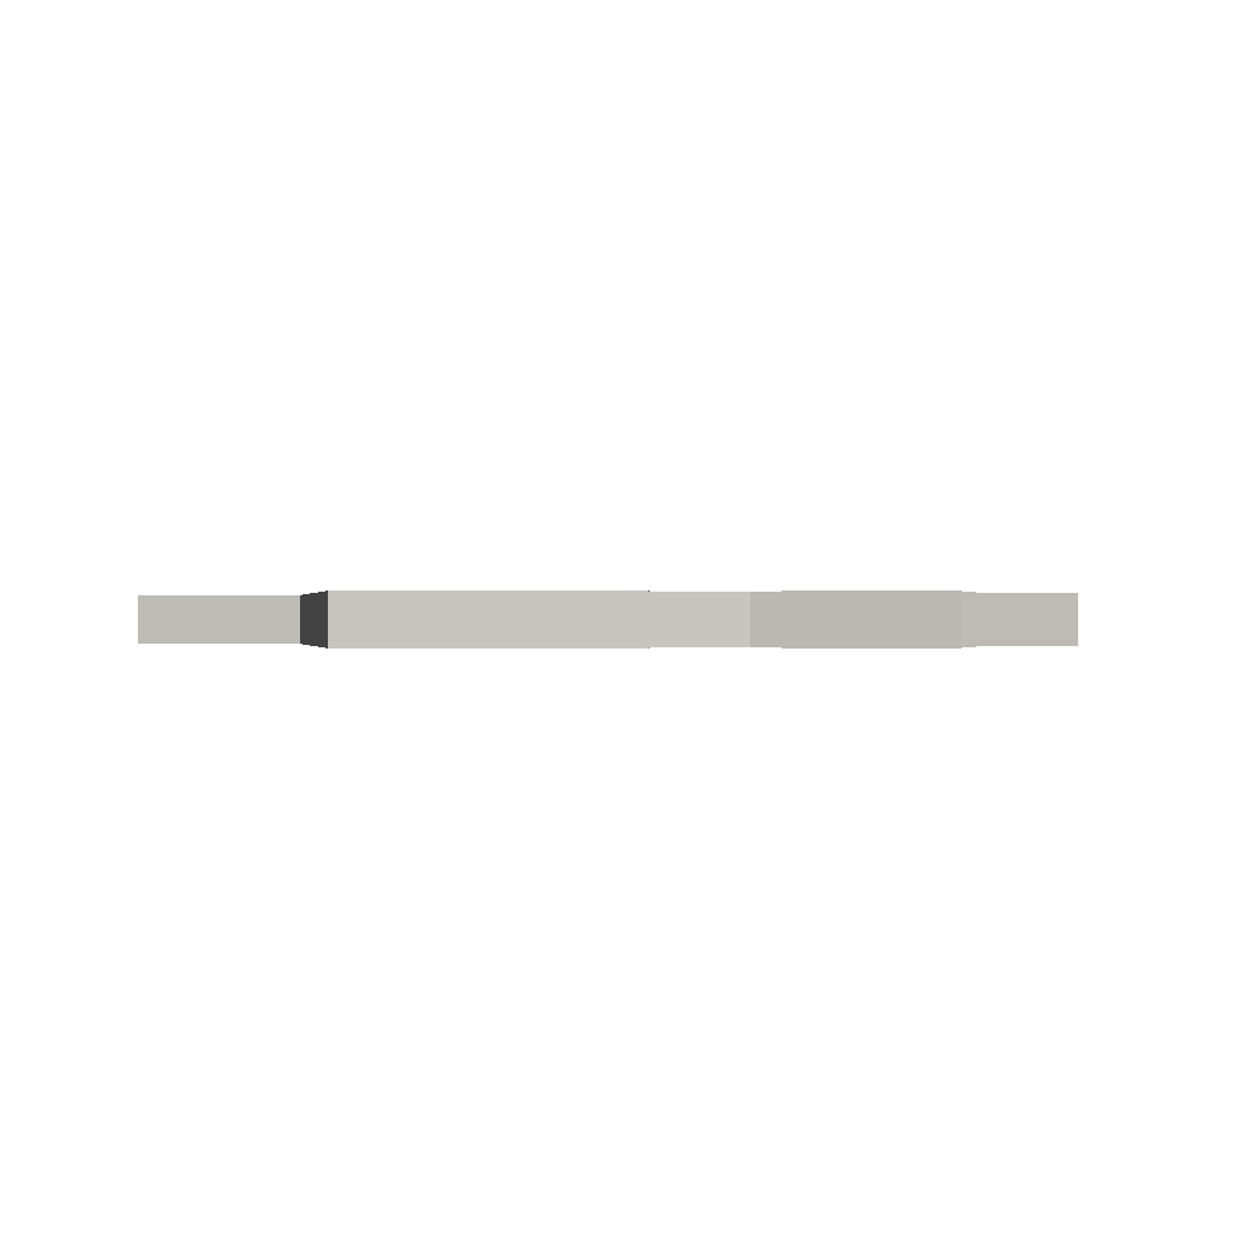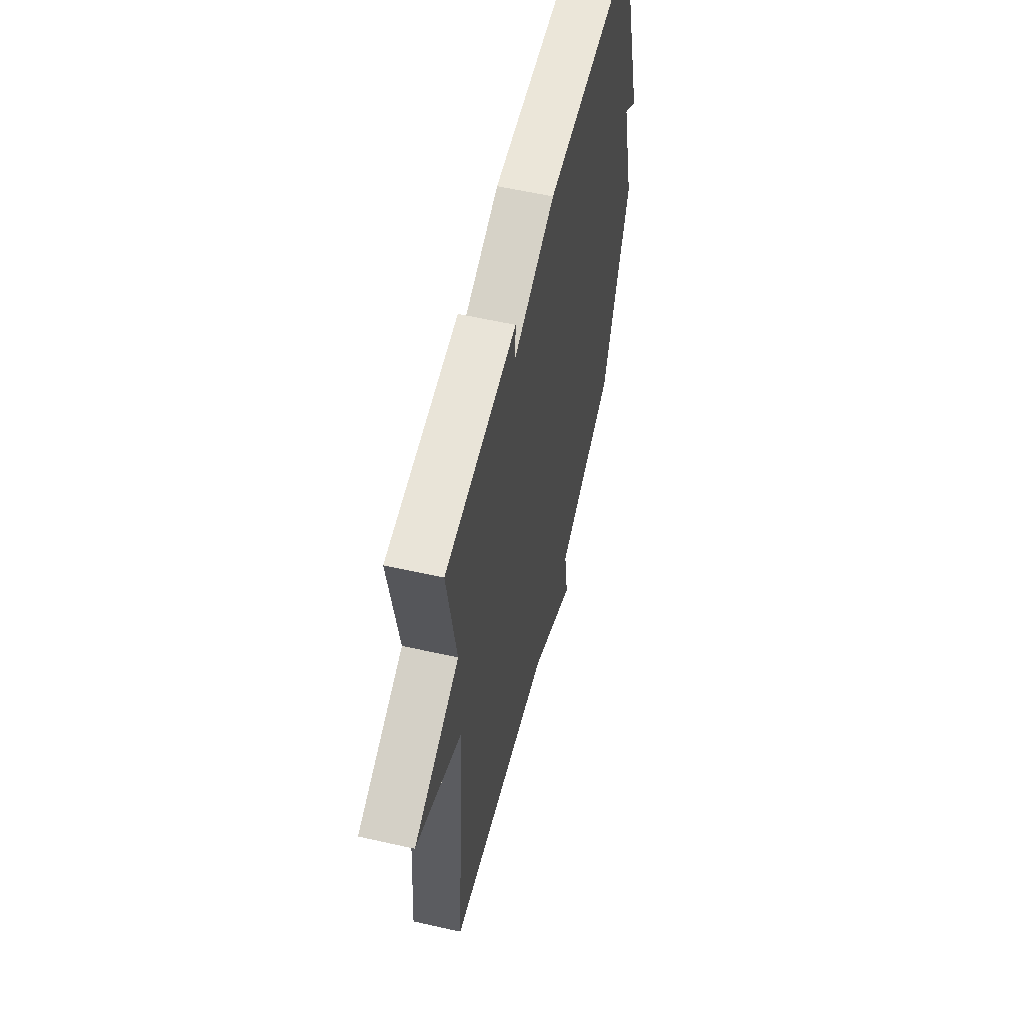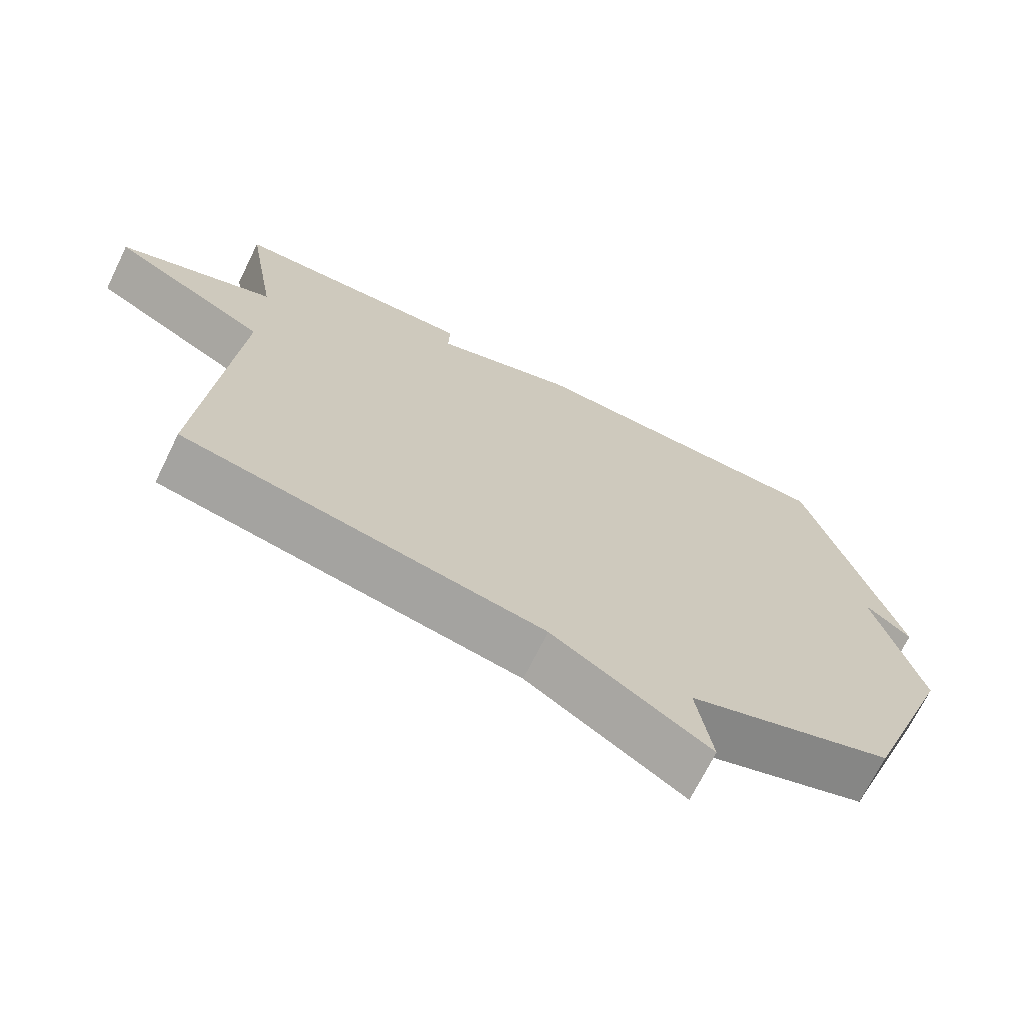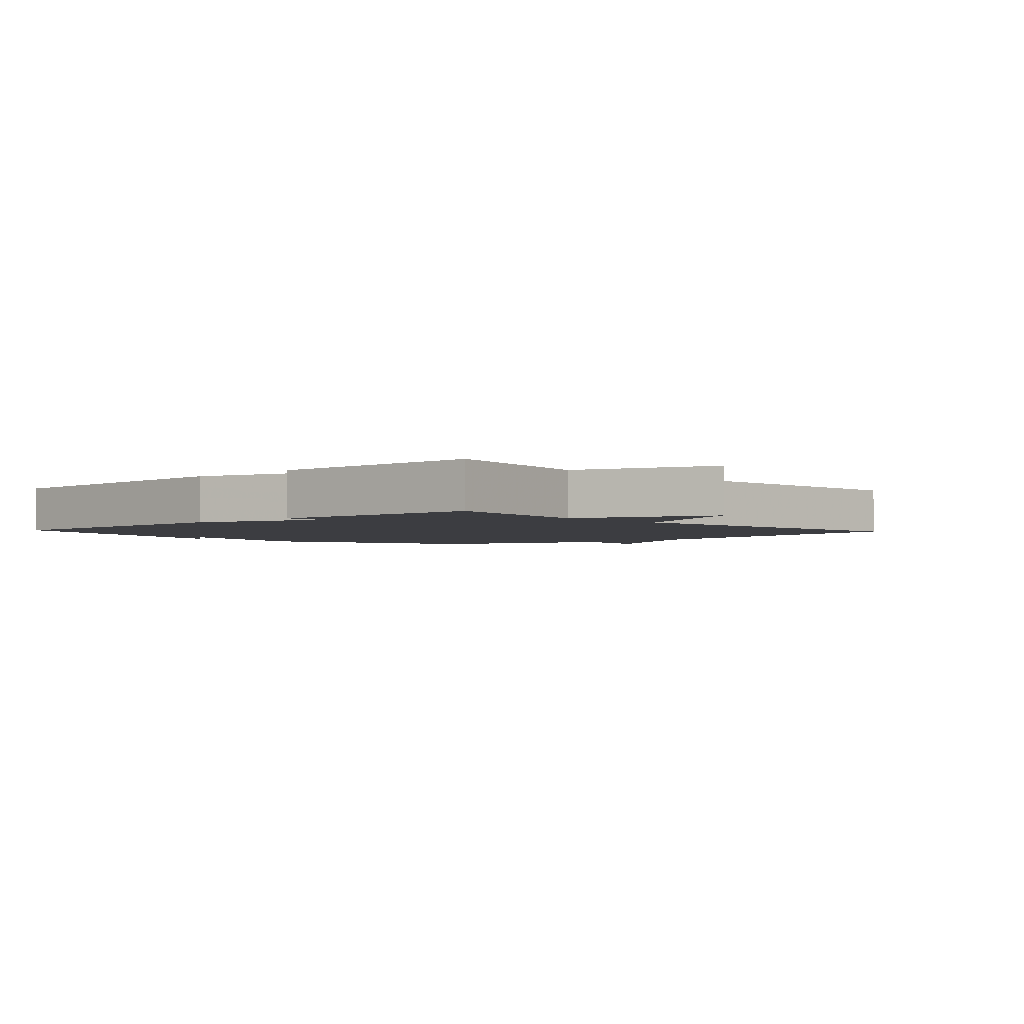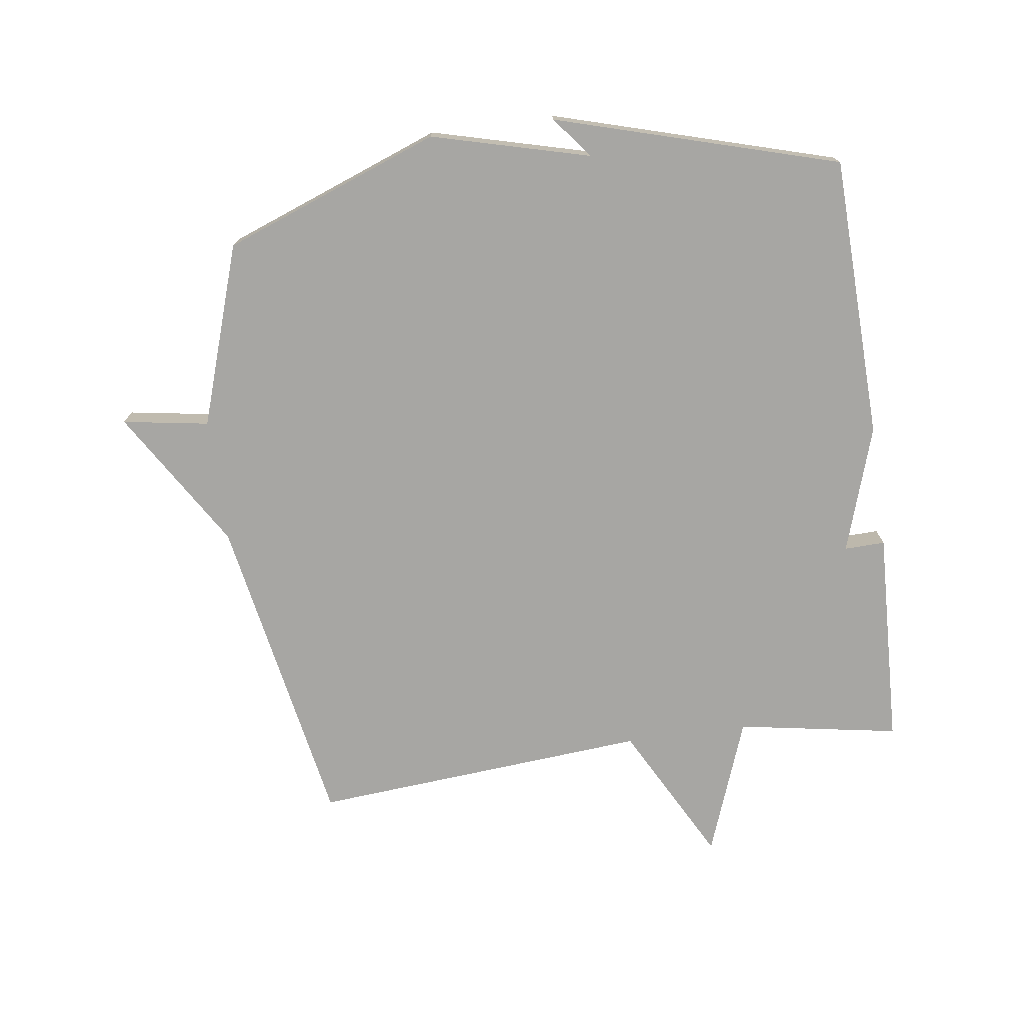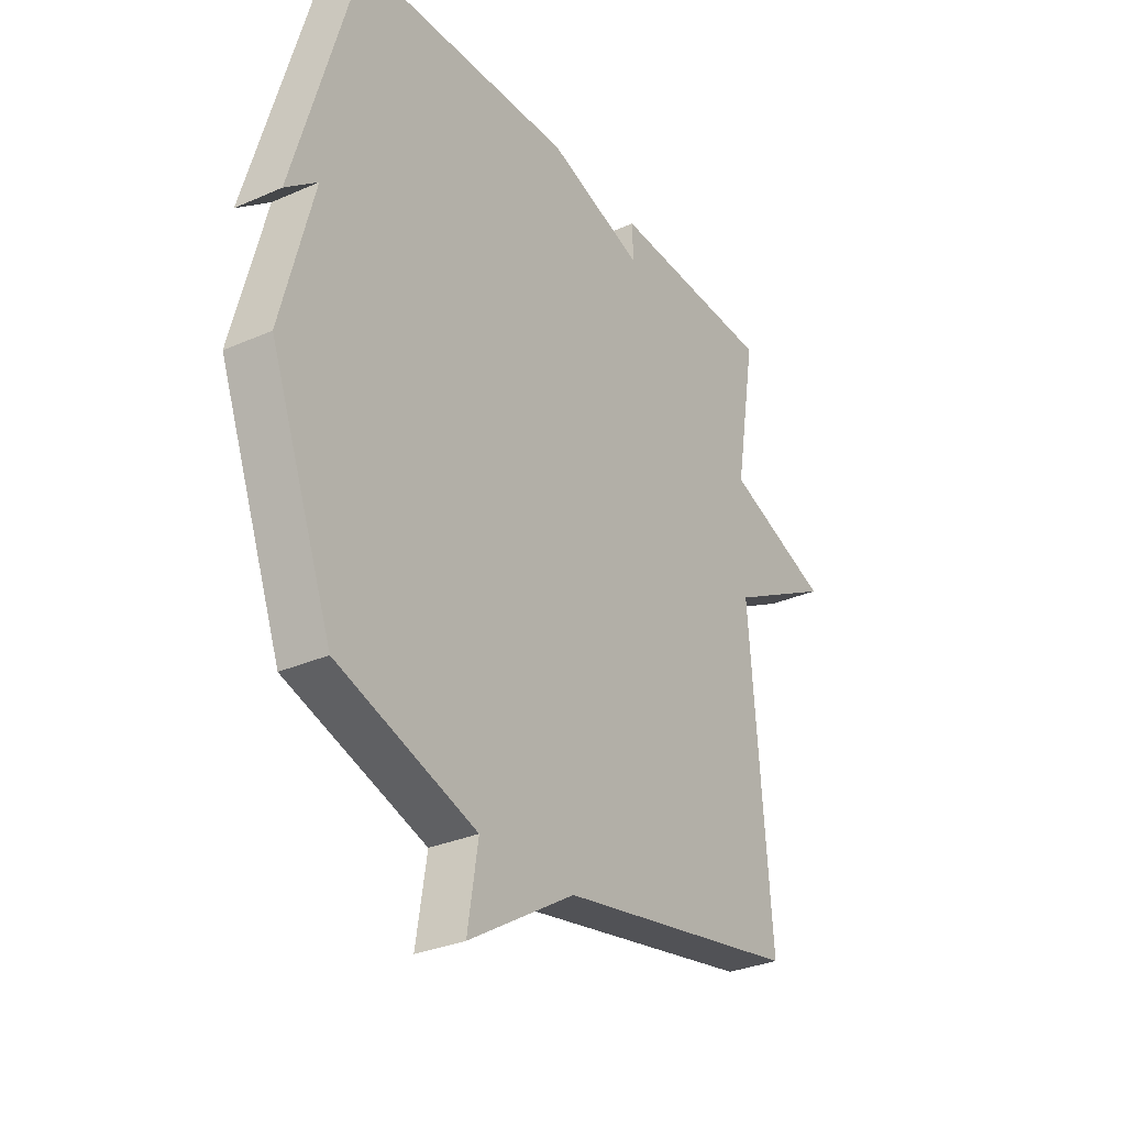
<metadata>
{"format":"obj","ext":"obj","renderer":"f3d","projection":"perspective","resolution":1024,"background":"white","views":[{"elev":0.0,"azim":164.4,"up":"+Y"},{"elev":57.6,"azim":103.2,"up":"+Z"},{"elev":-70.3,"azim":153.8,"up":"+Z"},{"elev":-2.7,"azim":42.7,"up":"+Y"},{"elev":-74.1,"azim":-82.2,"up":"+Y"},{"elev":-30.9,"azim":-57.7,"up":"+Z"}]}
</metadata>
<code>
v -0.5 0.07 -0.5
v -0.631 0.07 -0.153
v -0.565 0.07 0.1
v -0.631 0.07 0.047
v -0.5 0.07 0.5
v -0.047 0.07 0.514
v 0.155 0.07 0.449
v 0.153 0.07 0.514
v 0.5 0.07 0.5
v 0.456 0.07 0.241
v 0.676 0.07 0.16
v 0.456 0.07 0.041
v 0.5 0.07 -0.5
v -0.01 0.07 -0.595
v -0.232 0.07 -0.733
v -0.21 0.07 -0.595
v -0.5 0 -0.5
v -0.631 0 -0.153
v -0.565 0 0.1
v -0.631 0 0.047
v -0.5 0 0.5
v -0.047 0 0.514
v 0.155 0 0.449
v 0.153 0 0.514
v 0.5 0 0.5
v 0.456 0 0.241
v 0.676 0 0.16
v 0.456 0 0.041
v 0.5 0 -0.5
v -0.01 0 -0.595
v -0.232 0 -0.733
v -0.21 0 -0.595
f 14 15 16
f 1 2 3
f 16 1 3
f 14 16 3
f 13 14 3
f 12 13 3
f 10 11 12 3
f 7 8 9 10
f 7 10 3
f 6 7 3
f 5 6 3
f 3 4 5
f 32 31 30
f 19 18 17
f 19 17 32
f 19 32 30
f 19 30 29
f 19 29 28
f 19 28 27 26
f 26 25 24 23
f 19 26 23
f 19 23 22
f 19 22 21
f 21 20 19
f 1 17 18 2
f 2 18 19 3
f 3 19 20 4
f 4 20 21 5
f 5 21 22 6
f 6 22 23 7
f 7 23 24 8
f 8 24 25 9
f 9 25 26 10
f 10 26 27 11
f 11 27 28 12
f 12 28 29 13
f 13 29 30 14
f 14 30 31 15
f 15 31 32 16
f 16 32 17 1

</code>
